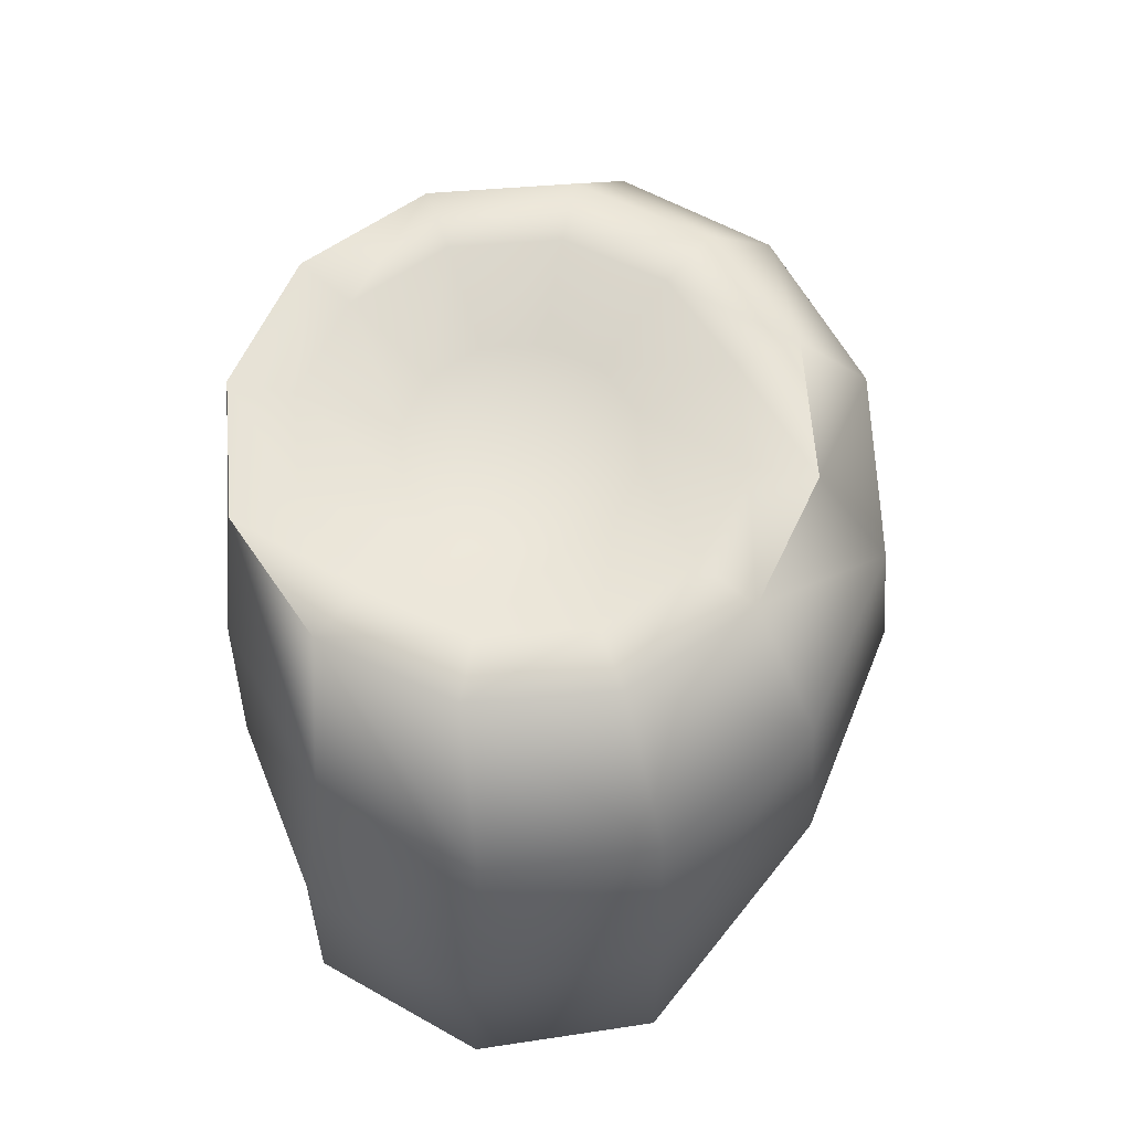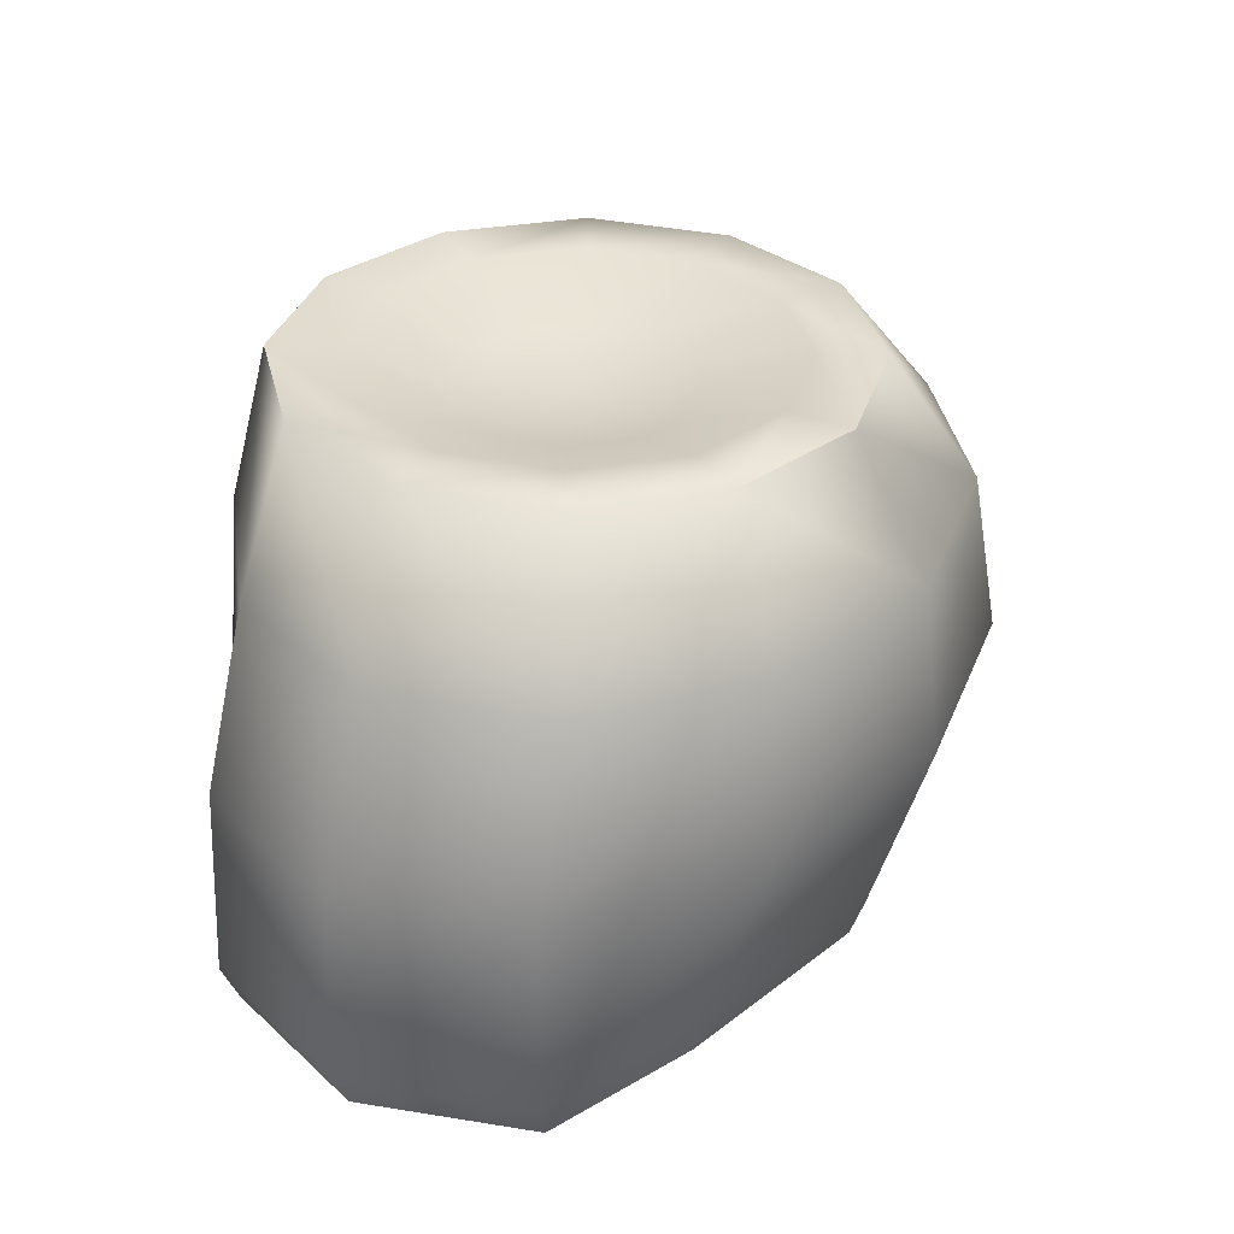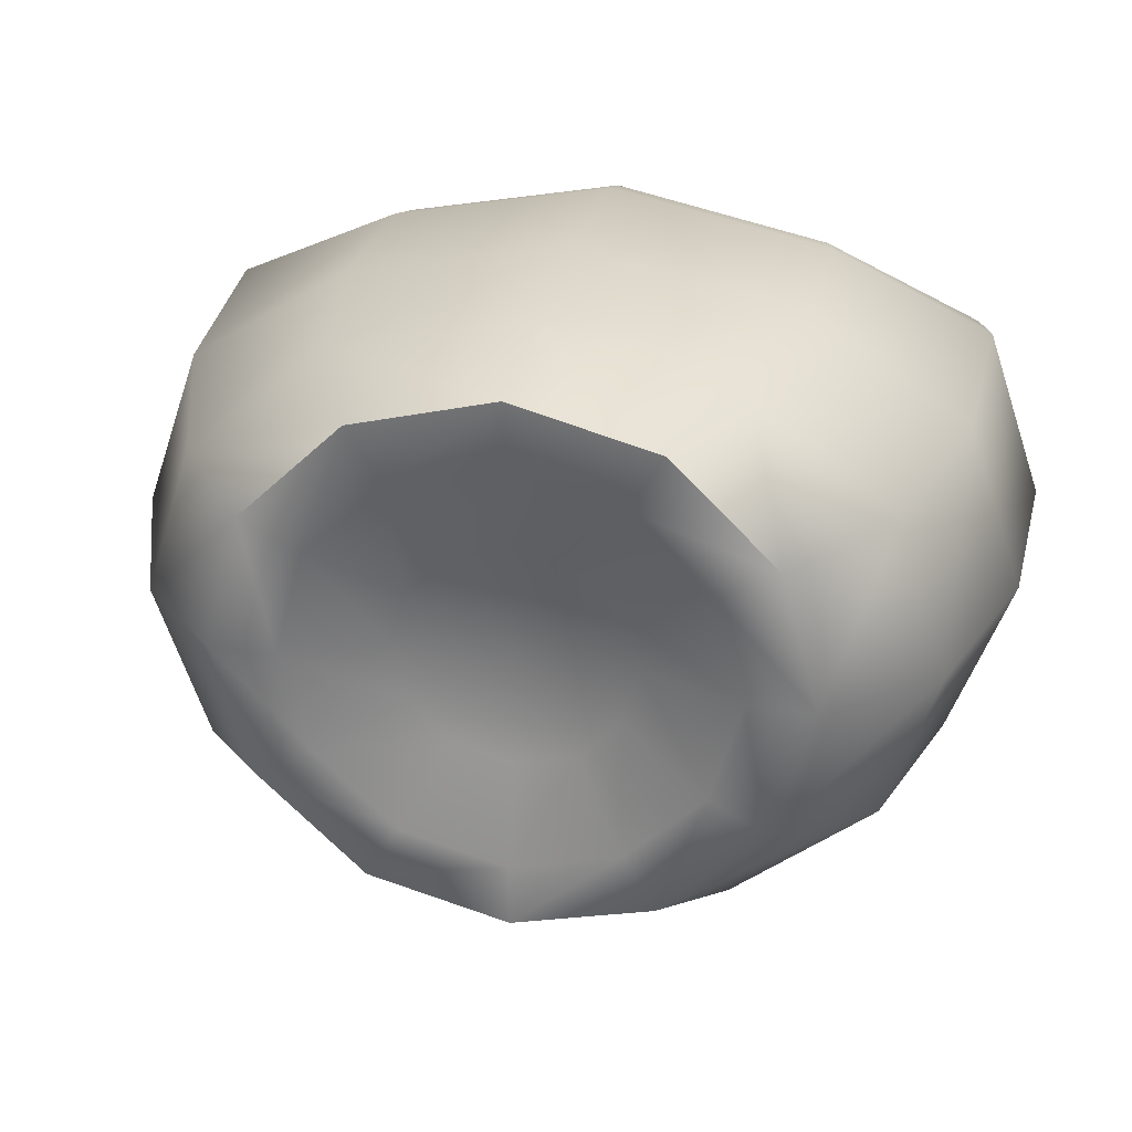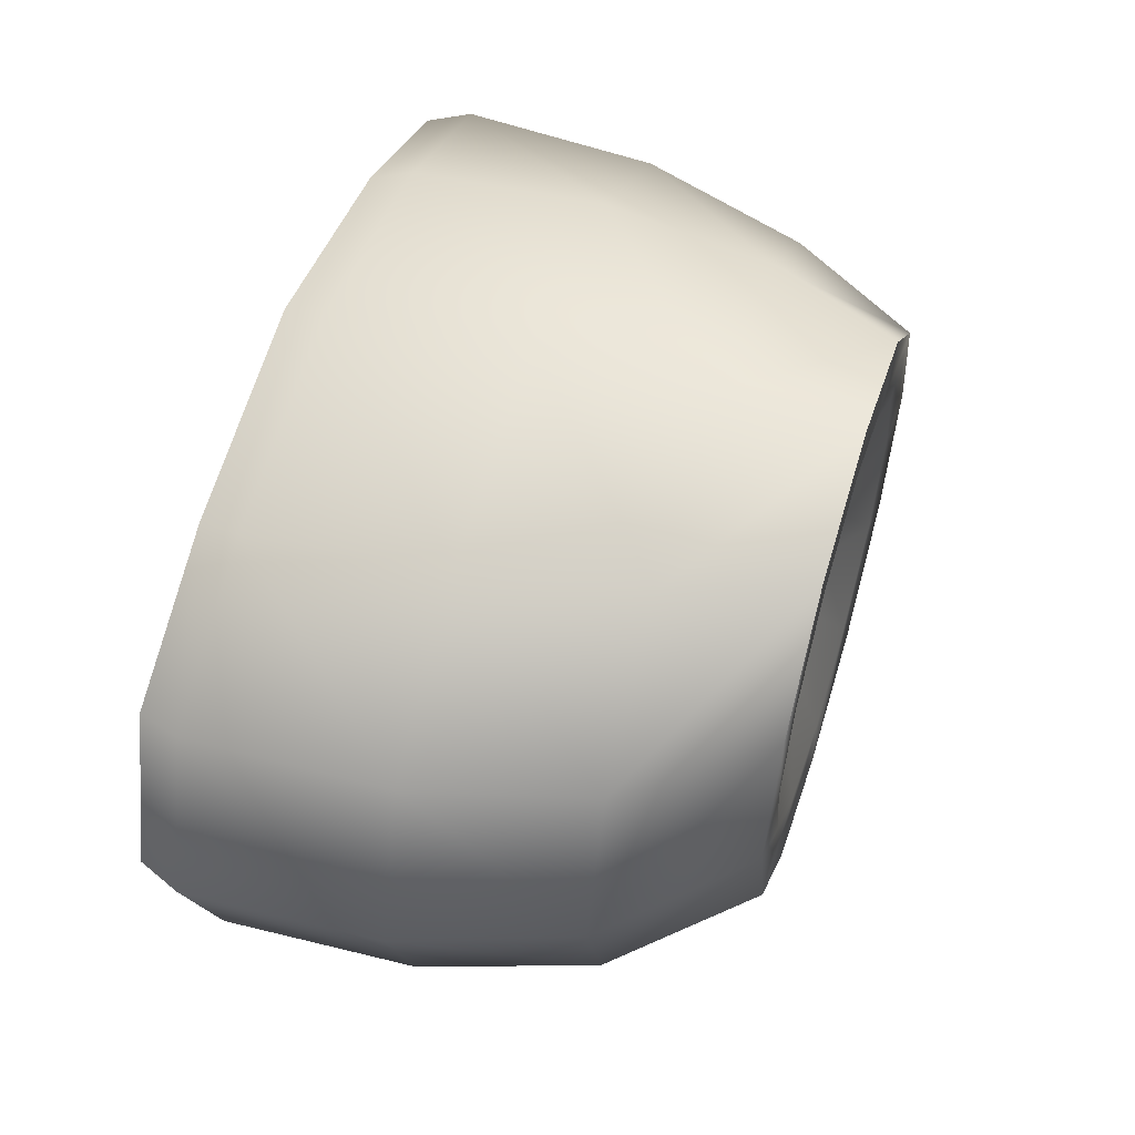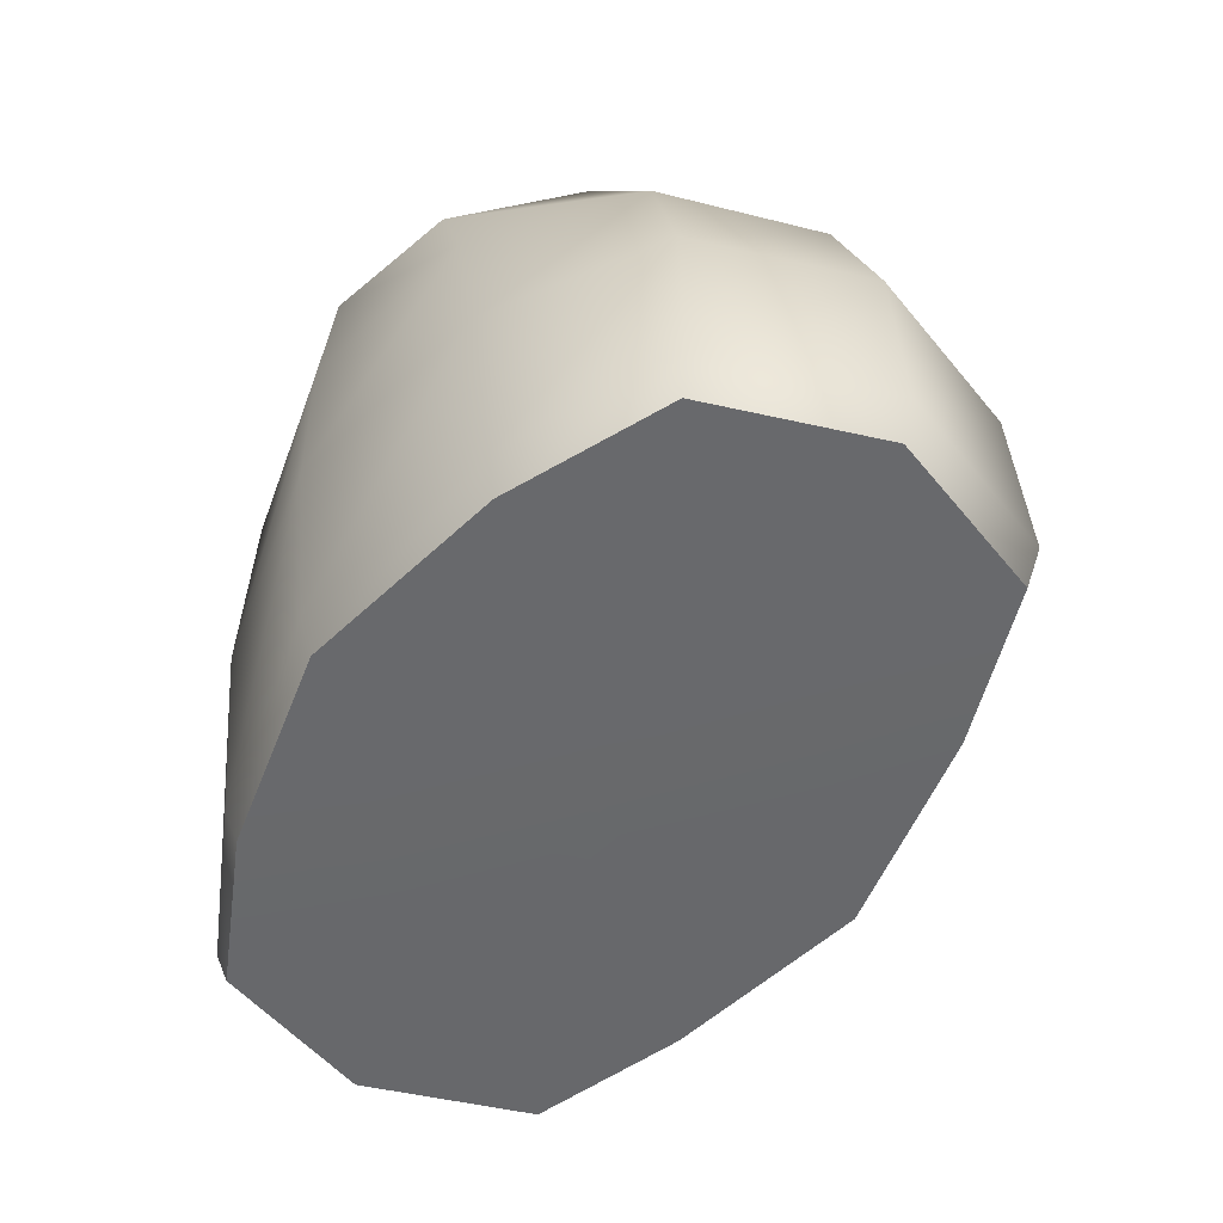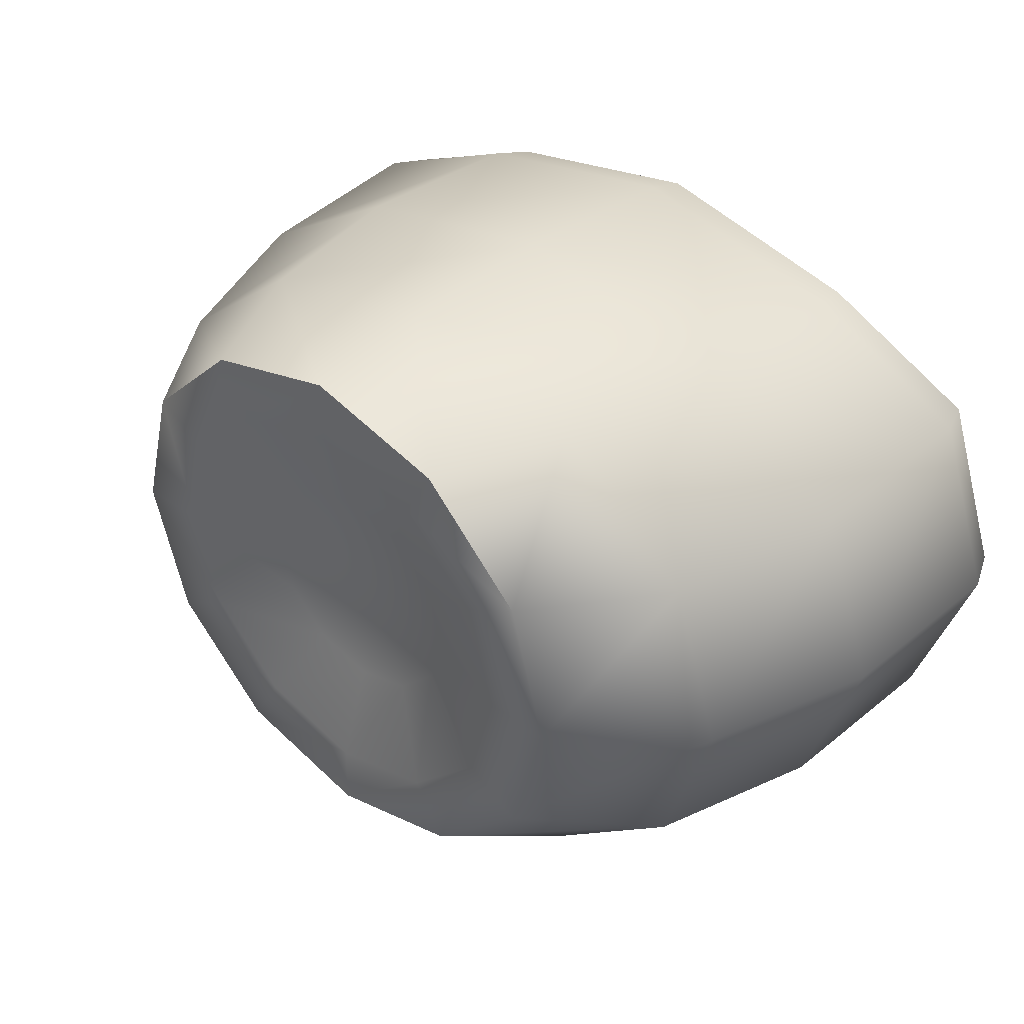
<metadata>
{"format":"obj","ext":"obj","renderer":"f3d","projection":"perspective","resolution":1024,"background":"white","views":[{"elev":63.8,"azim":100.5,"up":"+Y"},{"elev":33.3,"azim":121.6,"up":"+Y"},{"elev":31.3,"azim":-168.6,"up":"+Z"},{"elev":55.2,"azim":107.5,"up":"+Z"},{"elev":-52.6,"azim":57.2,"up":"+Y"},{"elev":39.7,"azim":-138.3,"up":"+Z"}]}
</metadata>
<code>
o dummy_hips3.001
v 3.198 7.122 2.491
v 1.846 7.122 3.842
v 3.412 8.167 6.554
v 5.909 8.167 4.056
v 1e-06 7.122 4.337
v 1e-06 8.167 7.468
v -1.846 7.122 3.842
v -3.412 8.167 6.554
v -3.198 7.122 2.491
v -5.909 8.167 4.056
v -3.693 7.122 0.6444
v -6.823 8.167 0.6444
v -3.198 7.122 -1.202
v -5.909 8.167 -2.767
v -1.846 7.122 -2.554
v -3.412 8.167 -5.265
v 1e-06 7.122 -3.048
v 1e-06 8.167 -6.179
v 1.846 7.122 -2.554
v 3.412 8.167 -5.265
v 3.198 7.122 -1.202
v 5.909 8.167 -2.767
v 3.693 7.122 0.6444
v 6.823 8.167 0.6444
v 4.458 8.218 8.365
v 7.721 8.218 5.102
v 1e-06 8.218 9.559
v -4.458 8.218 8.365
v -7.721 8.218 5.102
v -8.915 8.218 0.6444
v -7.721 8.218 -3.813
v -4.458 8.218 -7.076
v 1e-06 8.218 -8.271
v 4.458 8.218 -7.076
v 7.721 8.218 -3.813
v 8.915 8.218 0.6444
v 6.136 4.002 8.537
v 10.63 4.002 4.757
v 1e-06 4.002 9.921
v -6.136 4.002 8.537
v -10.63 4.002 4.757
v -12.27 4.002 -0.4075
v -10.63 4.002 -5.572
v -6.136 4.002 -9.352
v 1e-06 4.002 -10.74
v 6.136 4.002 -9.352
v 10.63 4.002 -5.572
v 12.27 4.002 -0.4075
v 12.02 -9.063 4.962
v 6.938 -9.063 7.287
v 3.755 -9.074 4.625
v 6.504 -9.074 2.498
v 1e-06 -9.063 8.726
v 1e-06 -9.074 5.404
v -6.938 -9.063 7.287
v -3.755 -9.074 4.625
v -12.02 -9.063 4.962
v -6.504 -9.074 2.498
v -13.88 -9.063 -0.4075
v -7.51 -9.074 -0.4075
v -12.02 -9.063 -5.777
v -6.504 -9.074 -3.313
v -6.938 -9.063 -7.595
v -3.755 -9.074 -5.44
v 1e-06 -9.063 -9.034
v 1e-06 -9.074 -6.219
v 6.938 -9.063 -7.595
v 3.755 -9.074 -5.44
v 12.02 -9.063 -5.777
v 6.504 -9.074 -3.313
v 13.88 -9.063 -0.4075
v 7.51 -9.074 -0.4075
v 1e-06 6.755 0.6444
v 1e-06 -9.078 -0.4075
v -14.15 -1.459 -0.4075
v -12.26 -1.459 5.069
v -7.076 -1.459 8.401
v 1e-06 -1.459 9.869
v 7.076 -1.459 8.401
v 12.26 -1.459 5.069
v 14.15 -1.459 -0.4075
v 12.26 -1.459 -5.883
v 7.076 -1.459 -9.892
v 1e-06 -1.459 -11.36
v -7.076 -1.459 -9.892
v -12.26 -1.459 -5.883
v -14.46 -7.72 -0.4075
v -12.52 -7.72 5.188
v -7.23 -7.72 7.679
v 1e-06 -7.72 9.178
v 7.23 -7.72 7.679
v 12.52 -7.72 5.188
v 14.46 -7.72 -0.4075
v 12.52 -7.72 -6.003
v 7.23 -7.72 -7.987
v 1e-06 -7.72 -9.486
v -7.23 -7.72 -7.987
v -12.52 -7.72 -6.003
f 1 2 3 4
f 2 5 6 3
f 5 7 8 6
f 7 9 10 8
f 9 11 12 10
f 11 13 14 12
f 13 15 16 14
f 15 17 18 16
f 17 19 20 18
f 19 21 22 20
f 21 23 24 22
f 23 1 4 24
f 4 3 25 26
f 3 6 27 25
f 6 8 28 27
f 8 10 29 28
f 10 12 30 29
f 12 14 31 30
f 14 16 32 31
f 16 18 33 32
f 18 20 34 33
f 20 22 35 34
f 22 24 36 35
f 24 4 26 36
f 25 37 38 26
f 27 39 37 25
f 28 40 39 27
f 29 41 40 28
f 30 42 41 29
f 31 43 42 30
f 32 44 43 31
f 33 45 44 32
f 34 46 45 33
f 35 47 46 34
f 36 48 47 35
f 26 38 48 36
f 49 50 51 52
f 50 53 54 51
f 53 55 56 54
f 55 57 58 56
f 57 59 60 58
f 59 61 62 60
f 61 63 64 62
f 63 65 66 64
f 65 67 68 66
f 67 69 70 68
f 69 71 72 70
f 71 49 52 72
f 2 1 73
f 5 2 73
f 7 5 73
f 9 7 73
f 11 9 73
f 13 11 73
f 15 13 73
f 17 15 73
f 19 17 73
f 21 19 73
f 23 21 73
f 1 23 73
f 52 51 74
f 51 54 74
f 54 56 74
f 56 58 74
f 58 60 74
f 60 62 74
f 62 64 74
f 64 66 74
f 66 68 74
f 68 70 74
f 70 72 74
f 72 52 74
f 42 75 76 41
f 40 41 76 77
f 39 40 77 78
f 37 39 78 79
f 38 37 79 80
f 48 38 80 81
f 47 48 81 82
f 46 47 82 83
f 45 46 83 84
f 44 45 84 85
f 43 44 85 86
f 42 43 86 75
f 87 59 57 88
f 89 88 57 55
f 90 89 55 53
f 91 90 53 50
f 92 91 50 49
f 93 92 49 71
f 94 93 71 69
f 95 94 69 67
f 96 95 67 65
f 97 96 65 63
f 98 97 63 61
f 87 98 61 59
f 75 87 88 76
f 77 76 88 89
f 78 77 89 90
f 79 78 90 91
f 80 79 91 92
f 81 80 92 93
f 82 81 93 94
f 83 82 94 95
f 84 83 95 96
f 85 84 96 97
f 86 85 97 98
f 75 86 98 87

</code>
